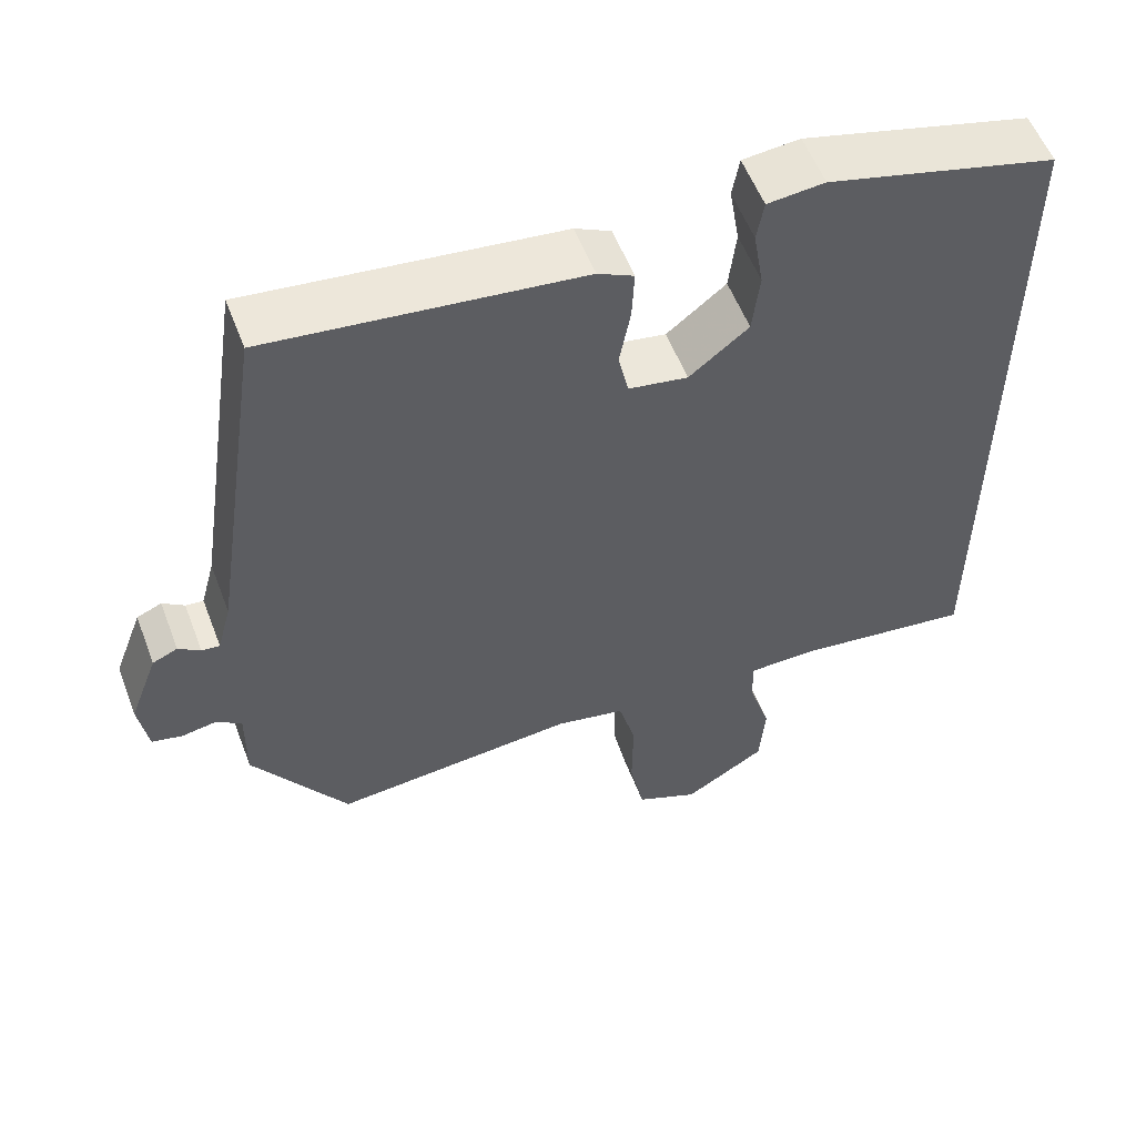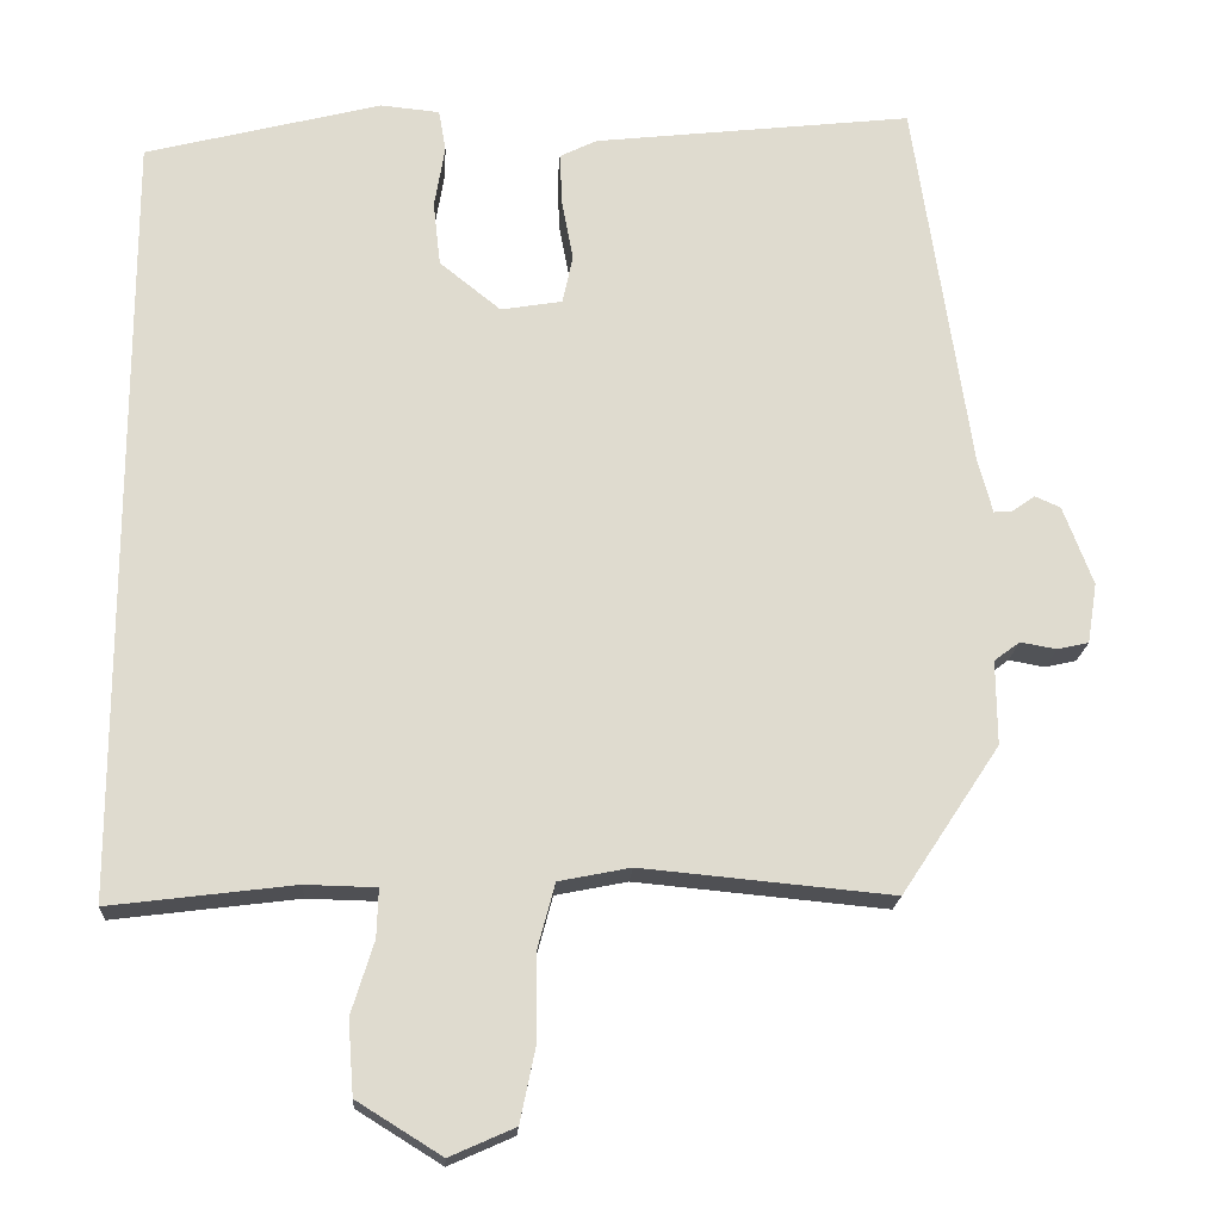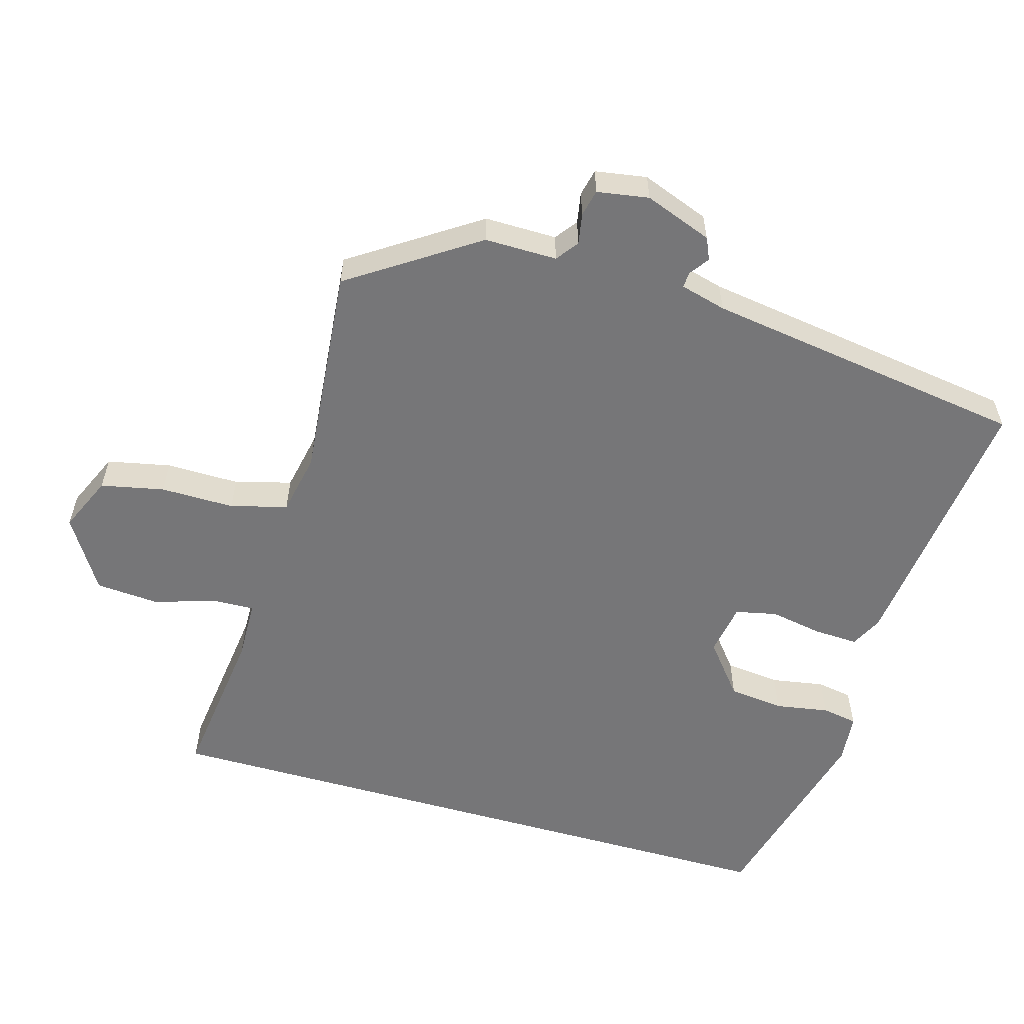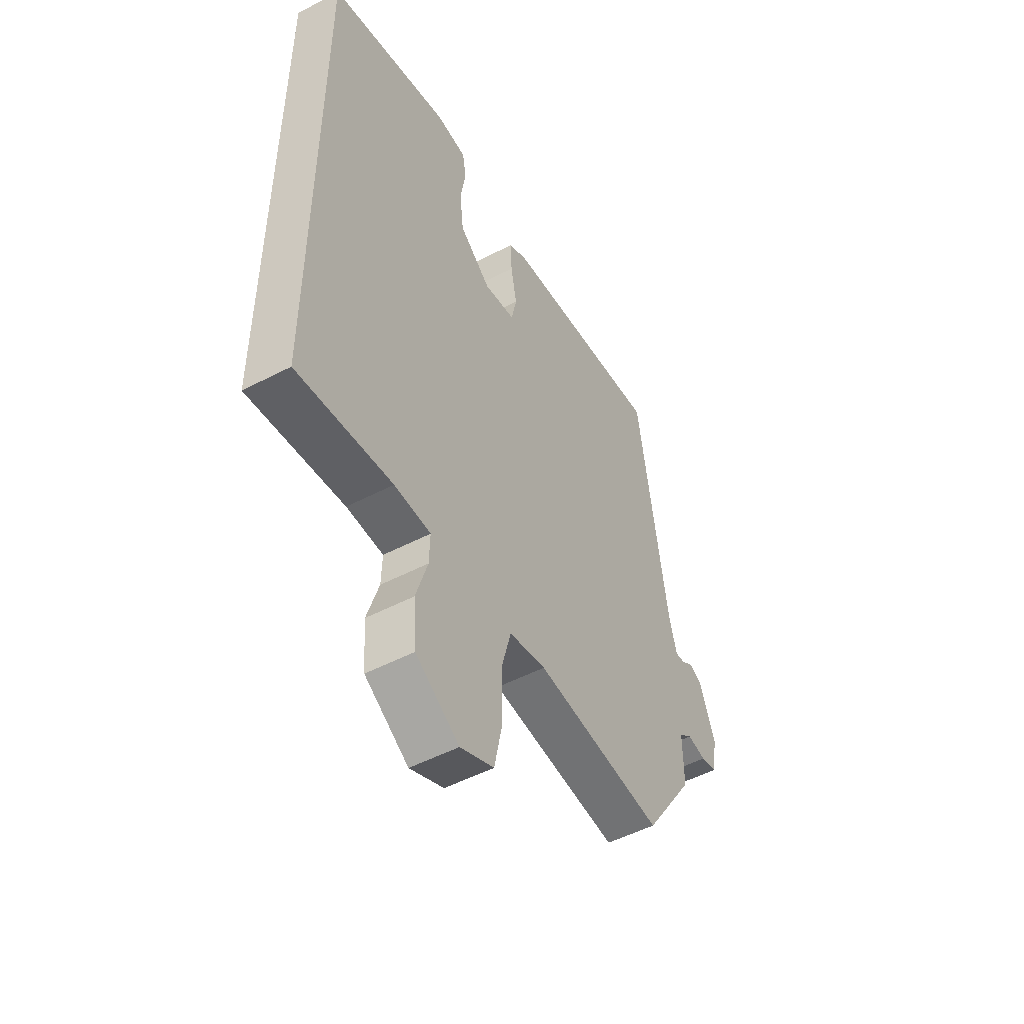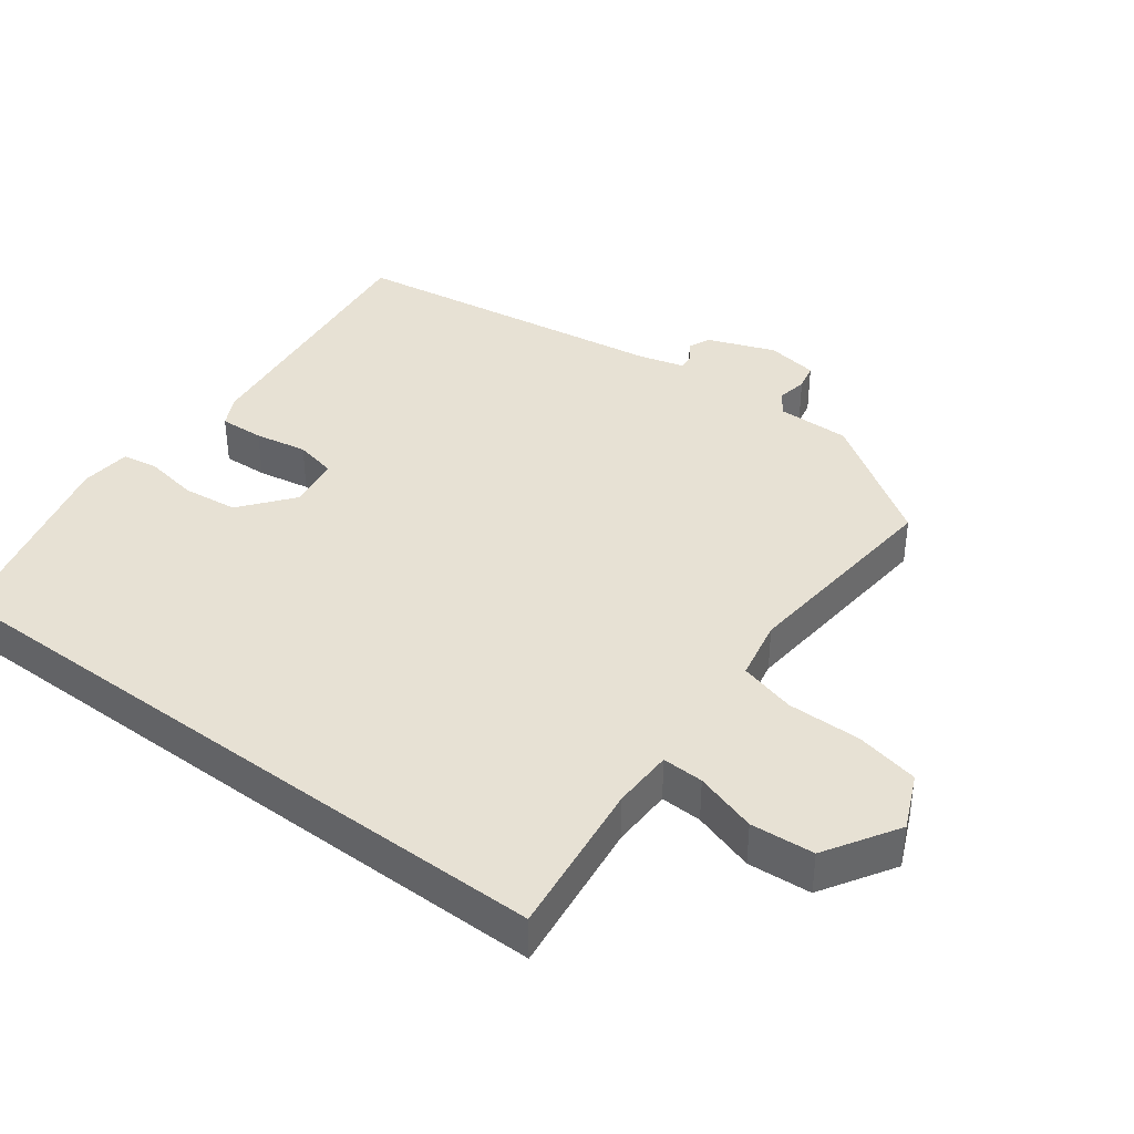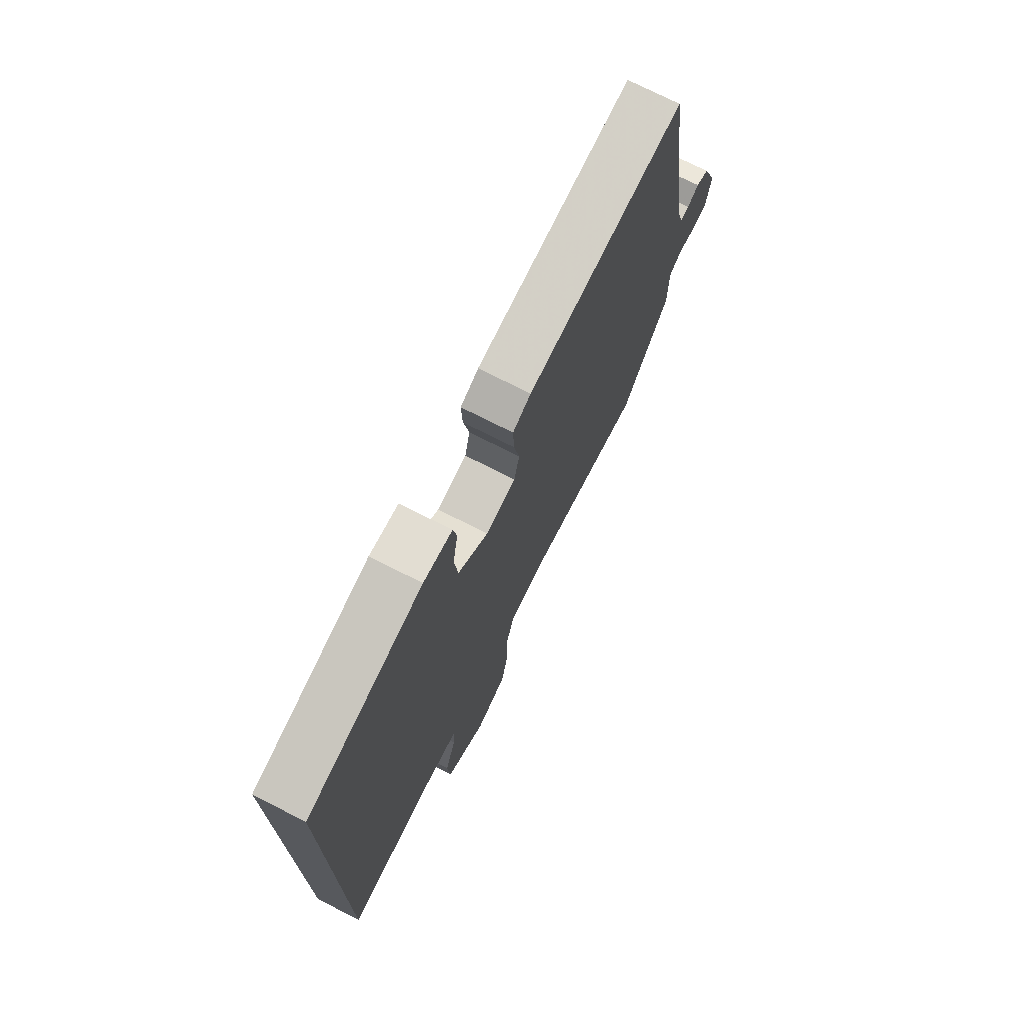
<metadata>
{"format":"obj","ext":"obj","renderer":"f3d","projection":"perspective","resolution":1024,"background":"white","views":[{"elev":56.0,"azim":-20.8,"up":"+Z"},{"elev":-19.0,"azim":176.4,"up":"+Z"},{"elev":-56.9,"azim":-106.0,"up":"+Y"},{"elev":-51.1,"azim":119.6,"up":"+Z"},{"elev":39.5,"azim":126.8,"up":"+Y"},{"elev":73.7,"azim":117.0,"up":"+Z"}]}
</metadata>
<code>
v 0.5 0.07 0.425
v 0.5 0.07 -0.535
v 0.271 0.07 -0.506
v 0.183 0.07 -0.508
v 0.185 0.07 -0.568
v 0.213 0.07 -0.658
v 0.206 0.07 -0.75
v 0.101 0.07 -0.815
v 0.02 0.07 -0.779
v 0.001 0.07 -0.687
v 0.002 0.07 -0.58
v -0.02 0.07 -0.498
v -0.109 0.07 -0.48
v -0.421 0.07 -0.509
v -0.543 0.07 -0.325
v -0.542 0.07 -0.22
v -0.574 0.07 -0.196
v -0.619 0.07 -0.204
v -0.658 0.07 -0.195
v -0.67 0.07 -0.12
v -0.633 0.07 -0.022
v -0.601 0.07 -0.008
v -0.573 0.07 -0.028
v -0.55 0.07 -0.03
v -0.532 0.07 0.037
v -0.462 0.07 0.506
v -0.065 0.07 0.46
v -0.019 0.07 0.437
v -0.022 0.07 0.372
v -0.036 0.07 0.296
v -0.023 0.07 0.236
v 0.053 0.07 0.223
v 0.129 0.07 0.284
v 0.138 0.07 0.364
v 0.125 0.07 0.442
v 0.134 0.07 0.494
v 0.207 0.07 0.501
v 0.5 0 0.425
v 0.5 0 -0.535
v 0.271 0 -0.506
v 0.183 0 -0.508
v 0.185 0 -0.568
v 0.213 0 -0.658
v 0.206 0 -0.75
v 0.101 0 -0.815
v 0.02 0 -0.779
v 0.001 0 -0.687
v 0.002 0 -0.58
v -0.02 0 -0.498
v -0.109 0 -0.48
v -0.421 0 -0.509
v -0.543 0 -0.325
v -0.542 0 -0.22
v -0.574 0 -0.196
v -0.619 0 -0.204
v -0.658 0 -0.195
v -0.67 0 -0.12
v -0.633 0 -0.022
v -0.601 0 -0.008
v -0.573 0 -0.028
v -0.55 0 -0.03
v -0.532 0 0.037
v -0.462 0 0.506
v -0.065 0 0.46
v -0.019 0 0.437
v -0.022 0 0.372
v -0.036 0 0.296
v -0.023 0 0.236
v 0.053 0 0.223
v 0.129 0 0.284
v 0.138 0 0.364
v 0.125 0 0.442
v 0.134 0 0.494
v 0.207 0 0.501
f 34 35 36 37
f 33 34 37 1
f 32 33 1 2
f 31 32 2 3
f 27 28 29 30
f 25 26 27 30
f 24 25 30 31
f 20 21 22 23
f 20 23 24
f 17 18 19 20
f 16 17 20 24
f 13 14 15 16
f 12 13 16 24
f 8 9 10 11
f 8 11 12
f 5 6 7 8
f 4 5 8 12
f 12 24 31
f 3 4 12 31
f 74 73 72 71
f 38 74 71 70
f 39 38 70 69
f 40 39 69 68
f 67 66 65 64
f 67 64 63 62
f 68 67 62 61
f 60 59 58 57
f 61 60 57
f 57 56 55 54
f 61 57 54 53
f 53 52 51 50
f 61 53 50 49
f 48 47 46 45
f 49 48 45
f 45 44 43 42
f 49 45 42 41
f 68 61 49
f 68 49 41 40
f 1 38 39 2
f 2 39 40 3
f 3 40 41 4
f 4 41 42 5
f 5 42 43 6
f 6 43 44 7
f 7 44 45 8
f 8 45 46 9
f 9 46 47 10
f 10 47 48 11
f 11 48 49 12
f 12 49 50 13
f 13 50 51 14
f 14 51 52 15
f 15 52 53 16
f 16 53 54 17
f 17 54 55 18
f 18 55 56 19
f 19 56 57 20
f 20 57 58 21
f 21 58 59 22
f 22 59 60 23
f 23 60 61 24
f 24 61 62 25
f 25 62 63 26
f 26 63 64 27
f 27 64 65 28
f 28 65 66 29
f 29 66 67 30
f 30 67 68 31
f 31 68 69 32
f 32 69 70 33
f 33 70 71 34
f 34 71 72 35
f 35 72 73 36
f 36 73 74 37
f 37 74 38 1

</code>
